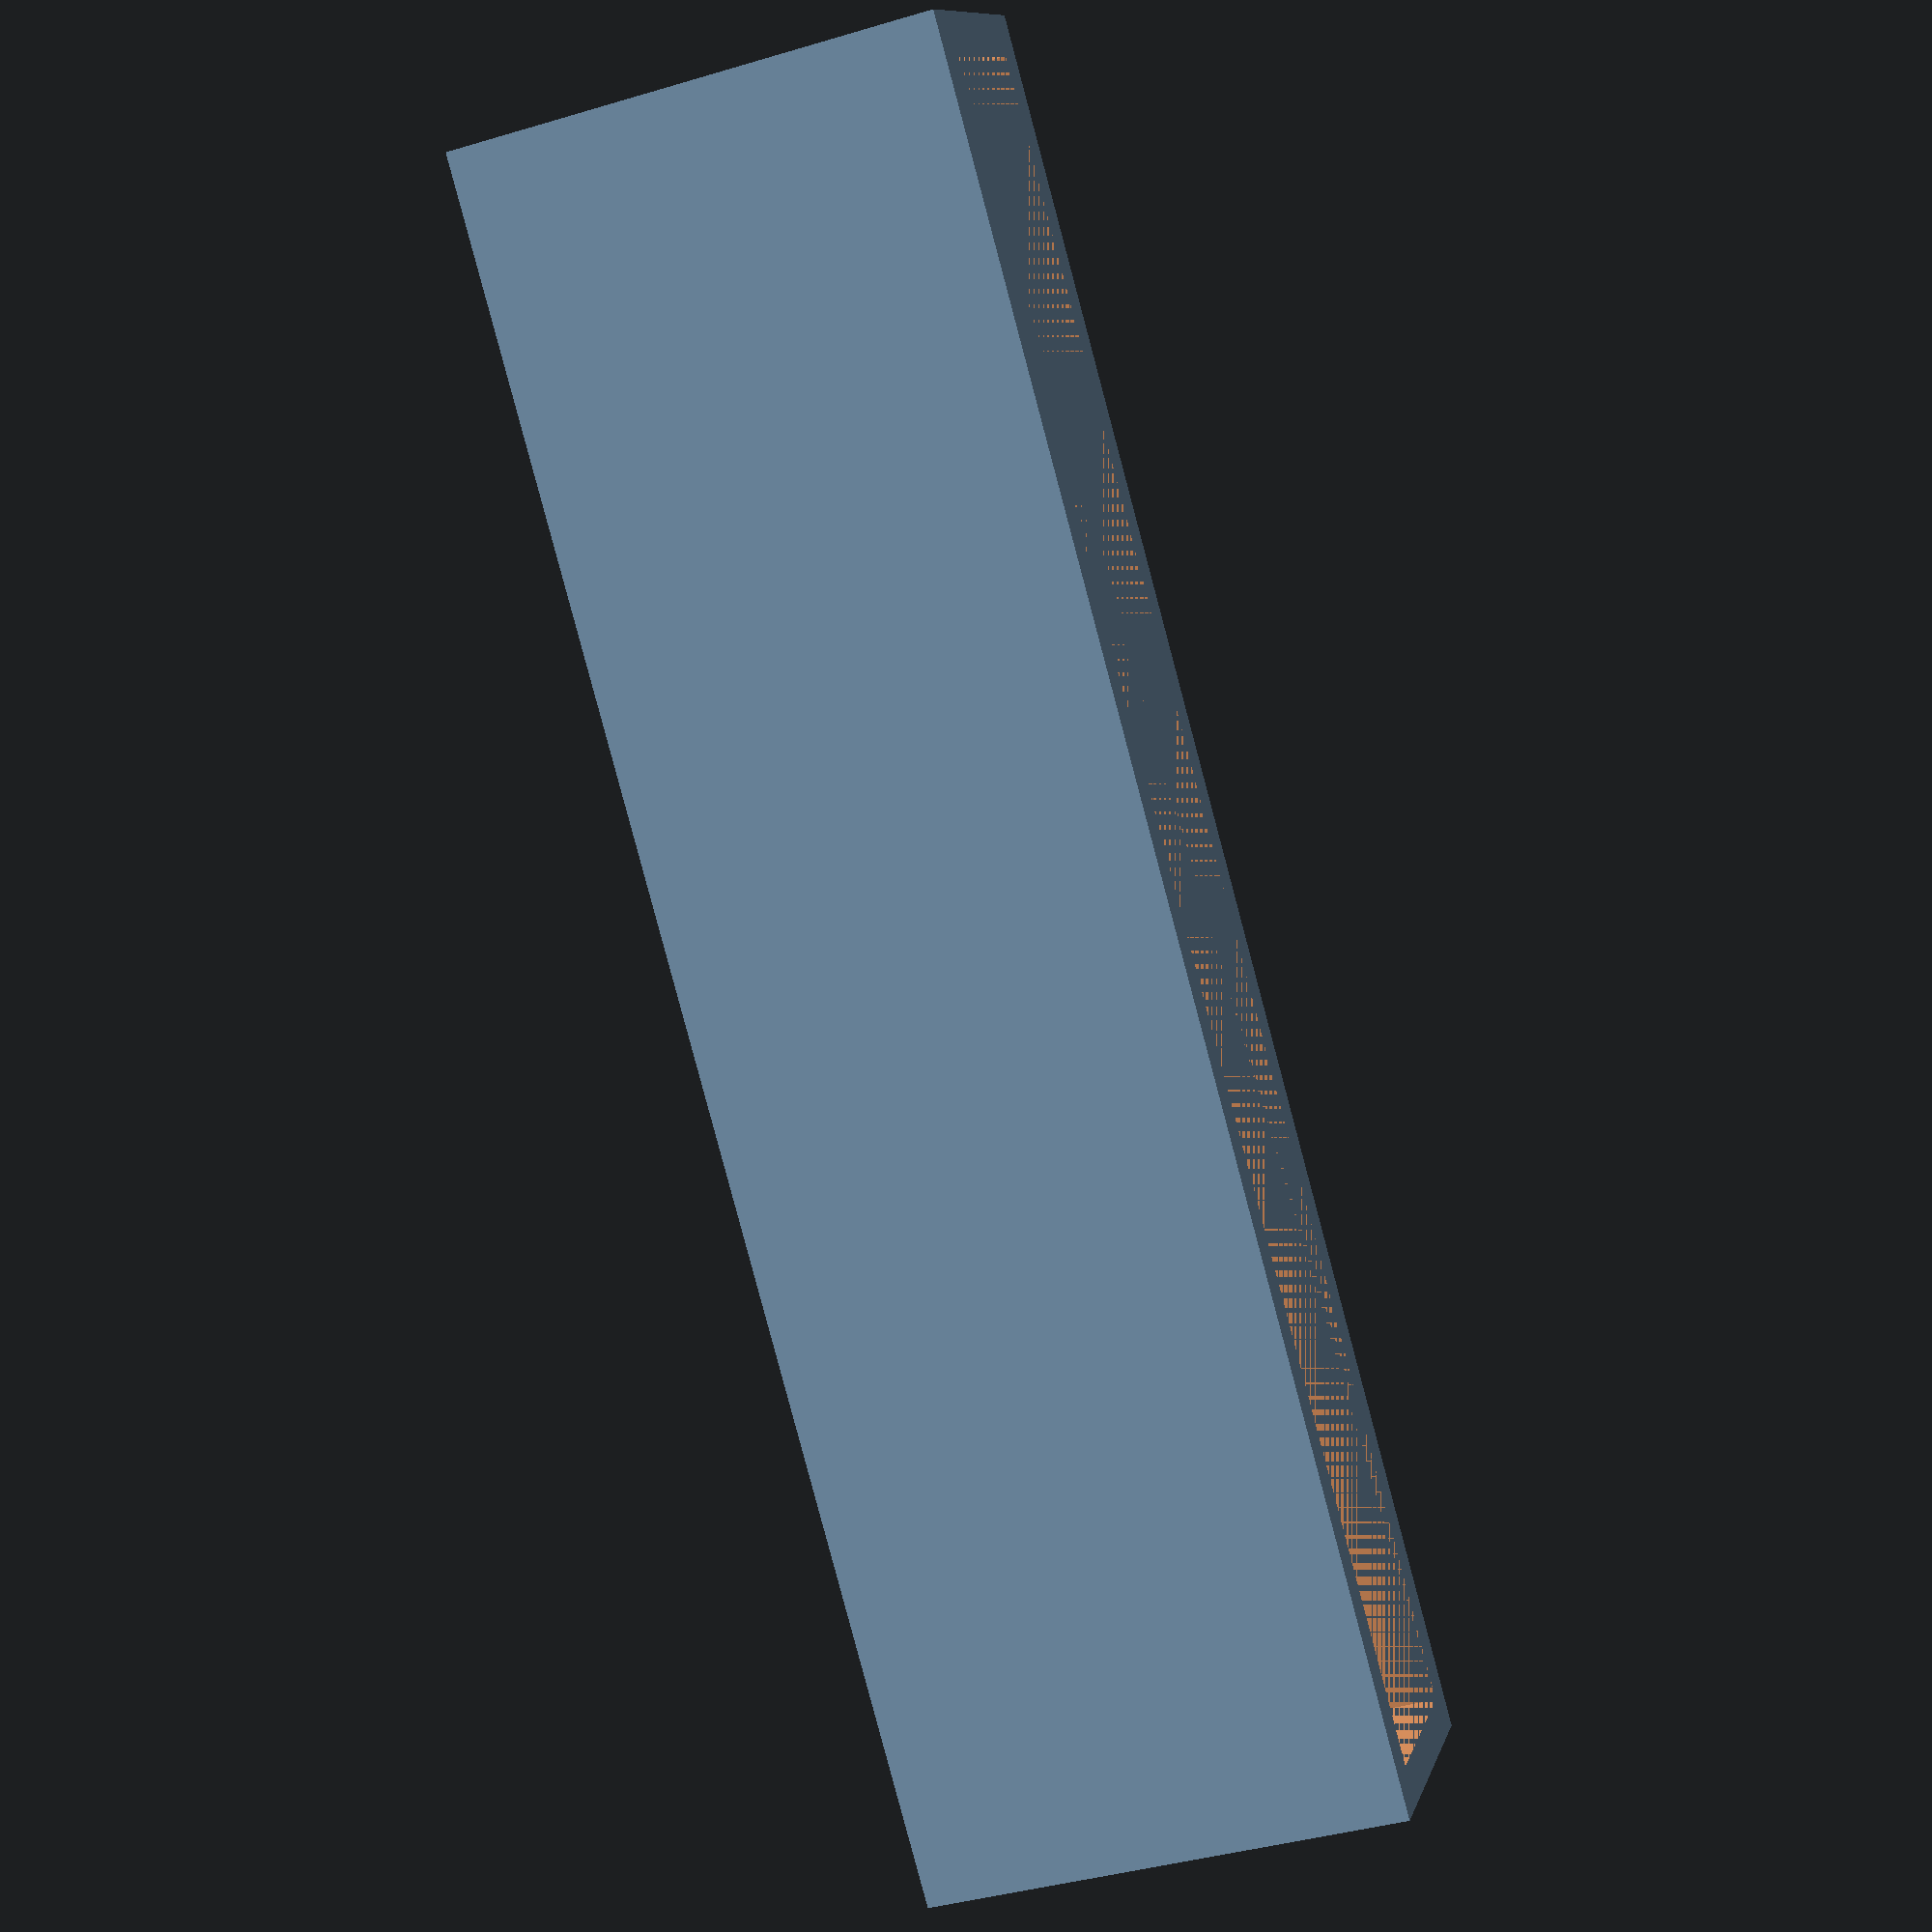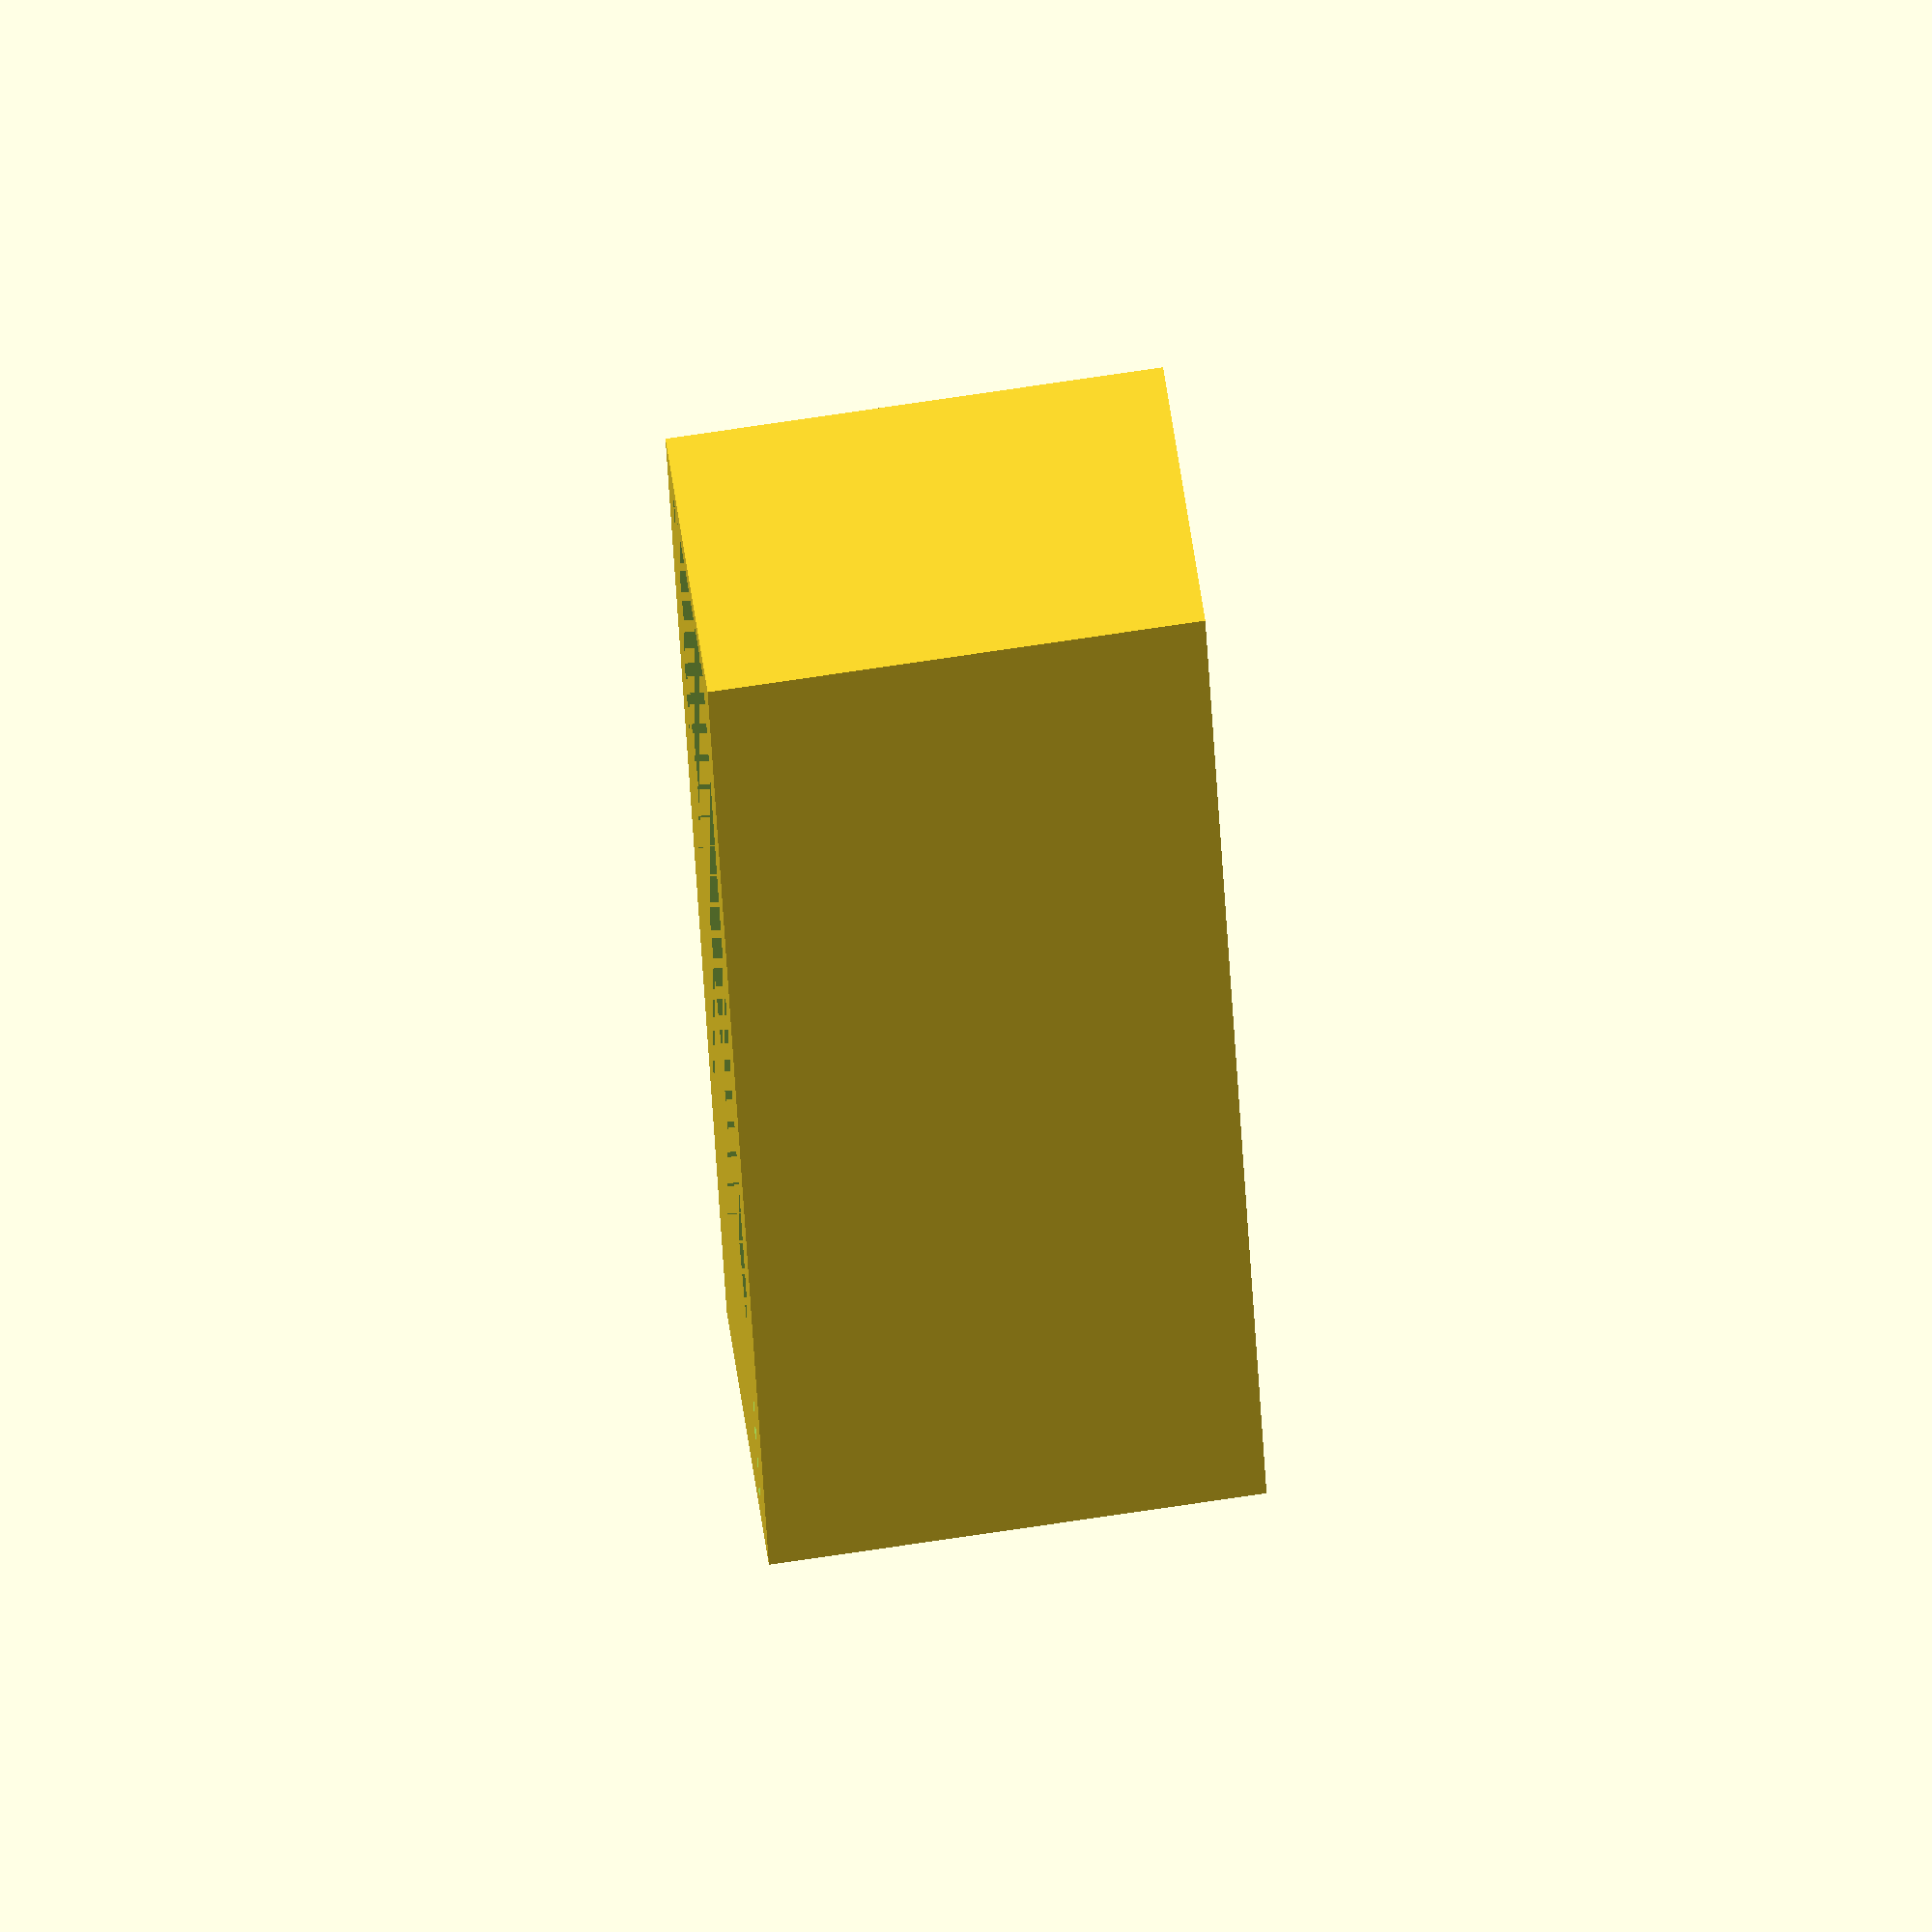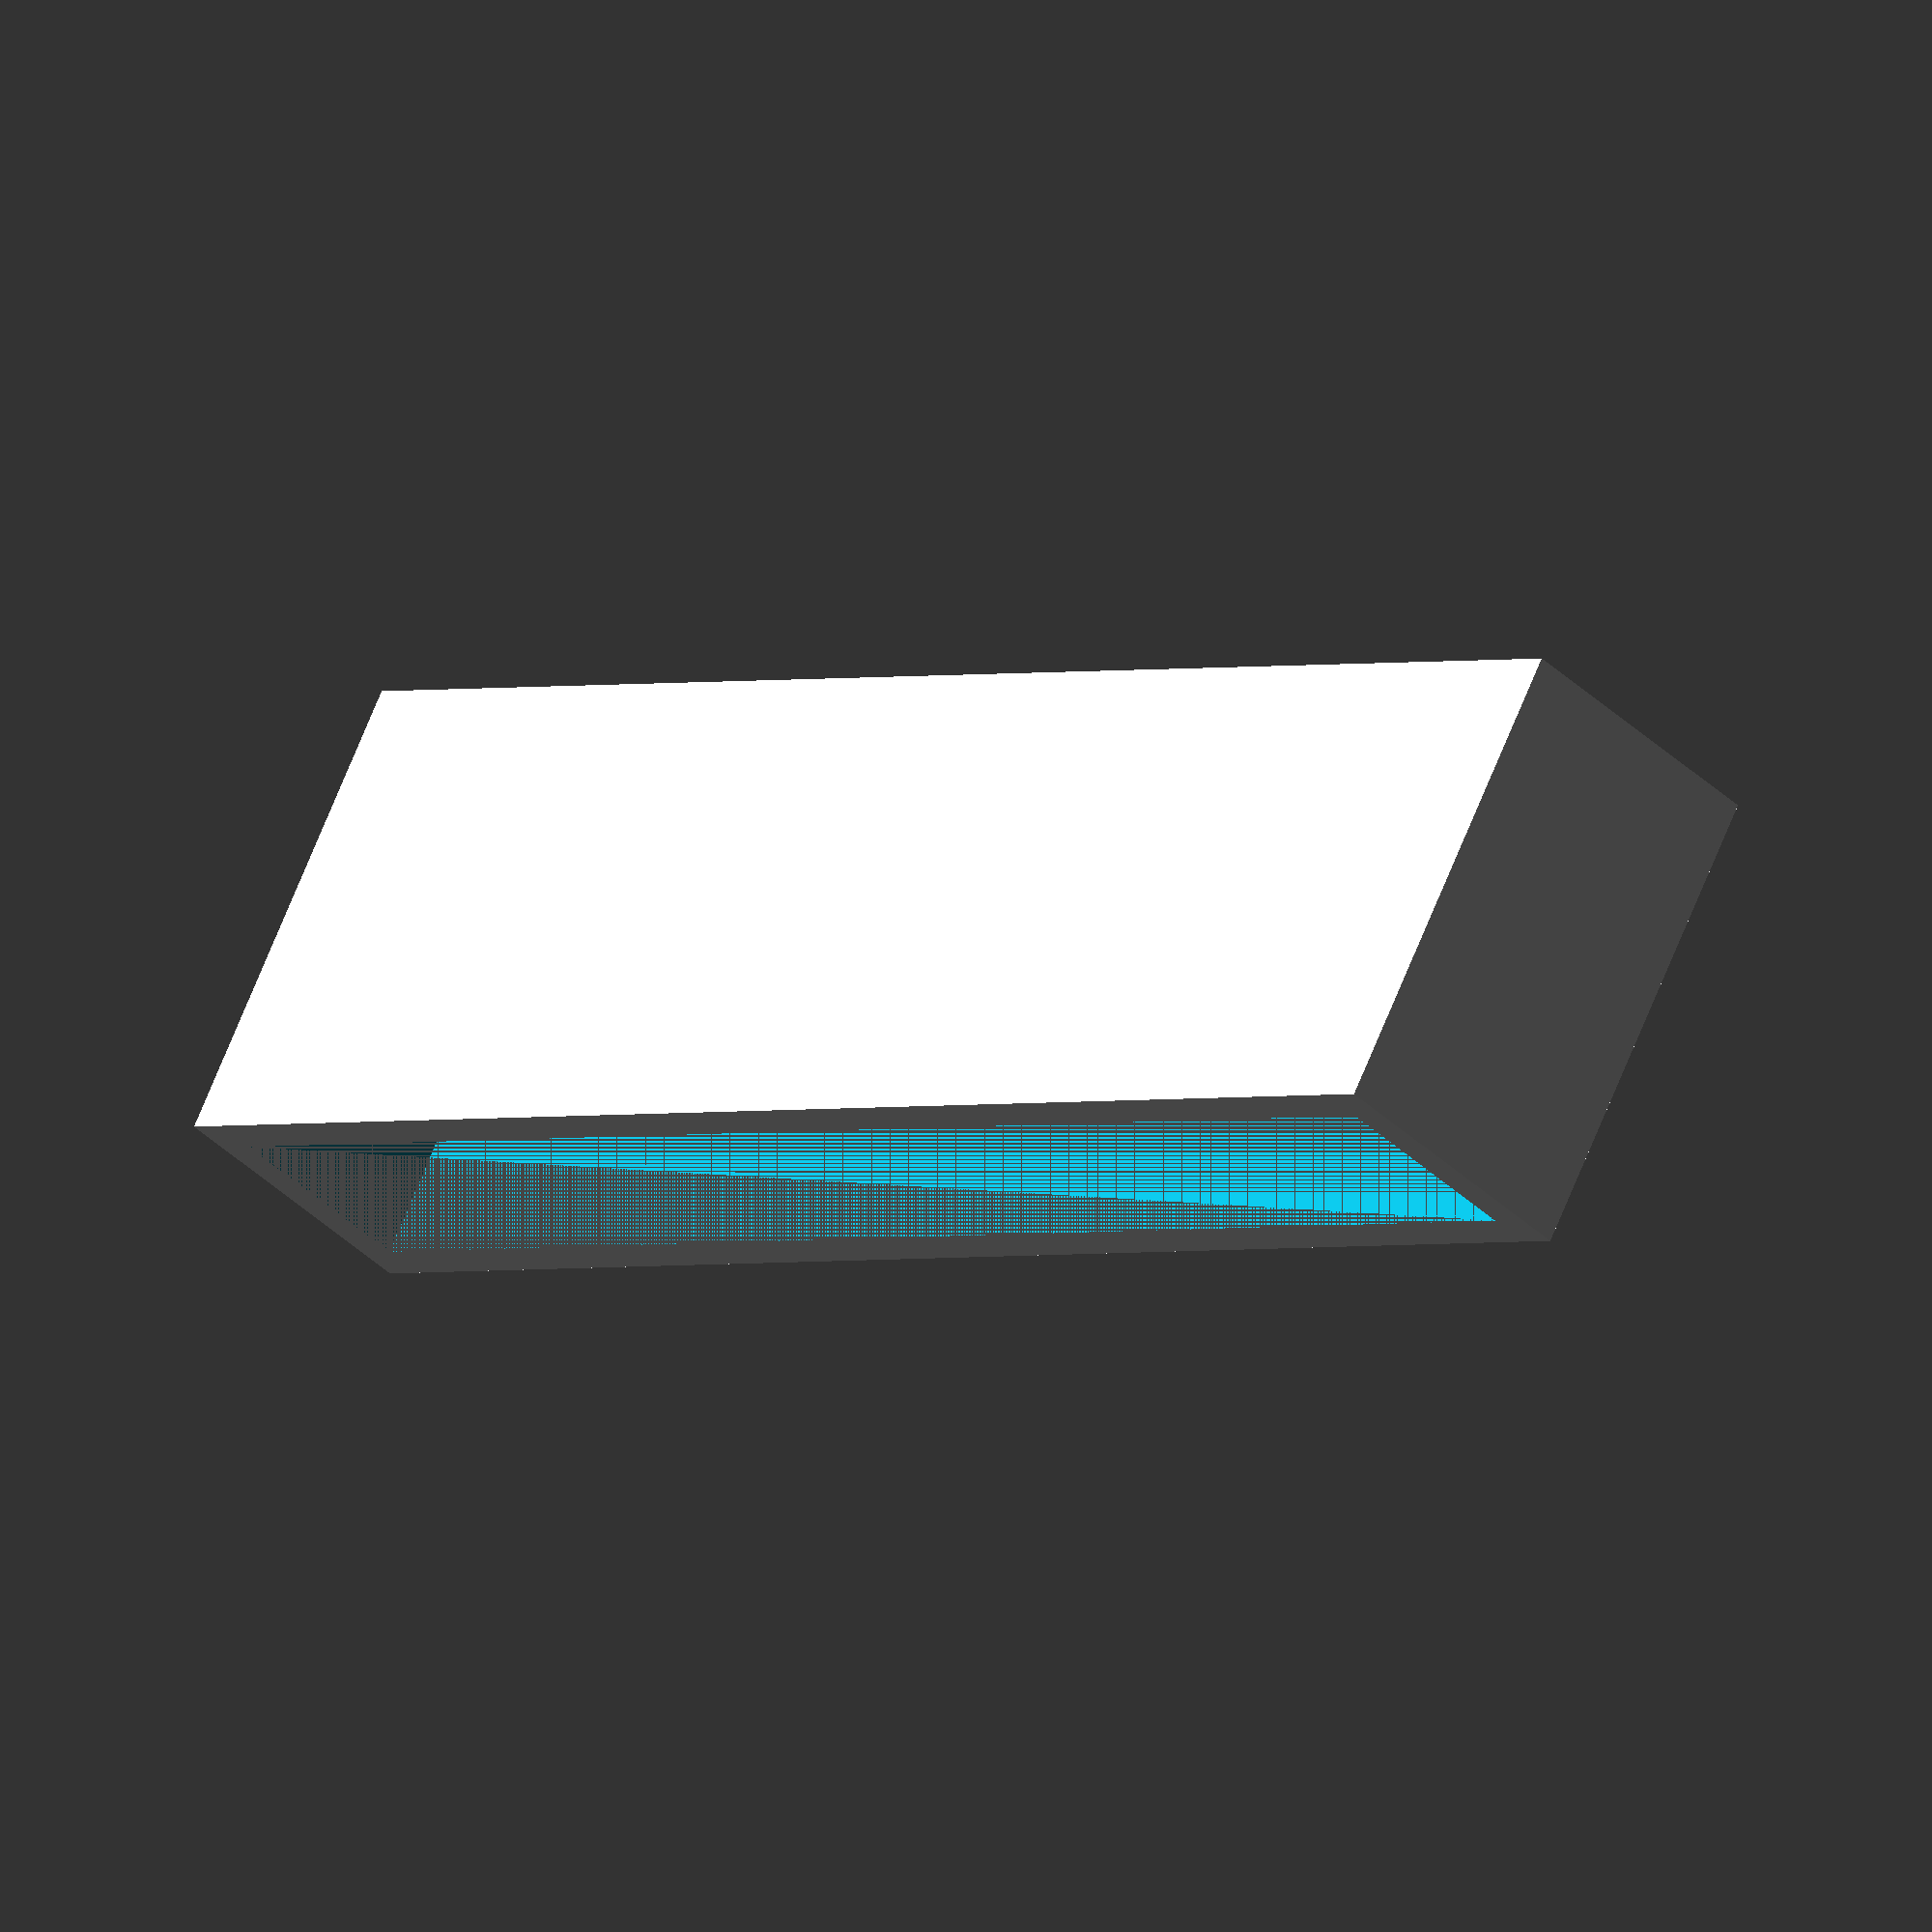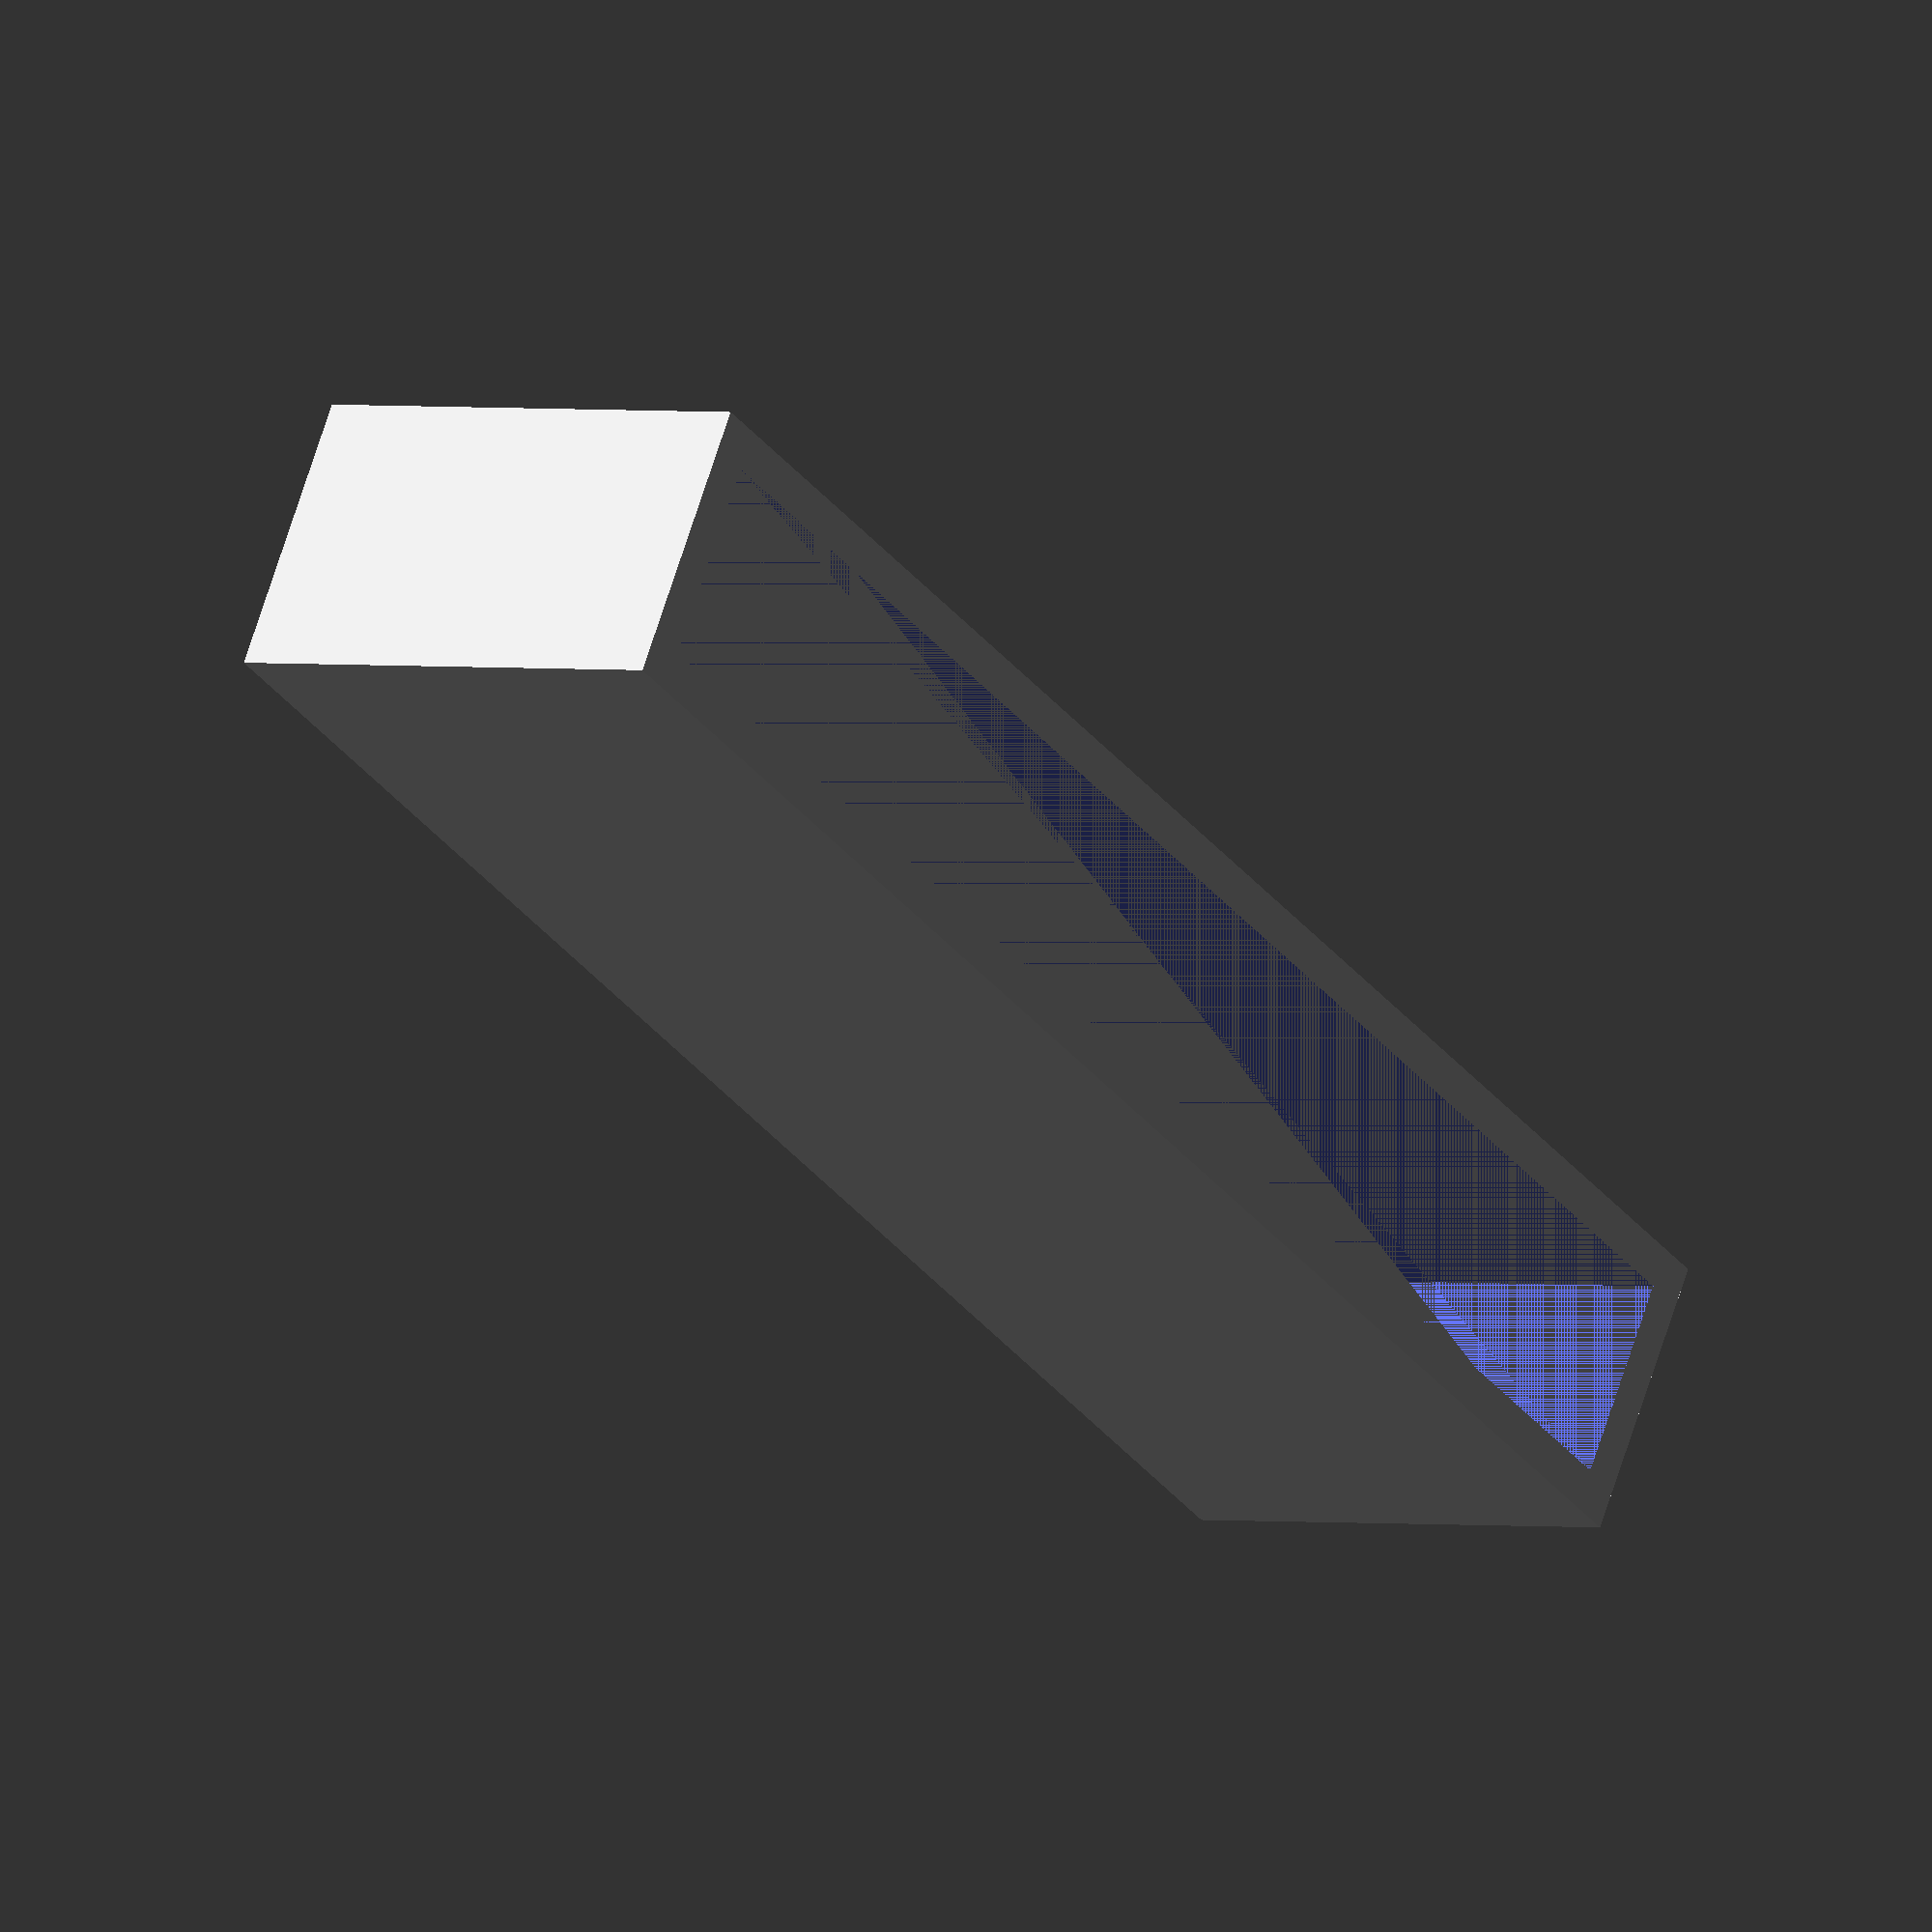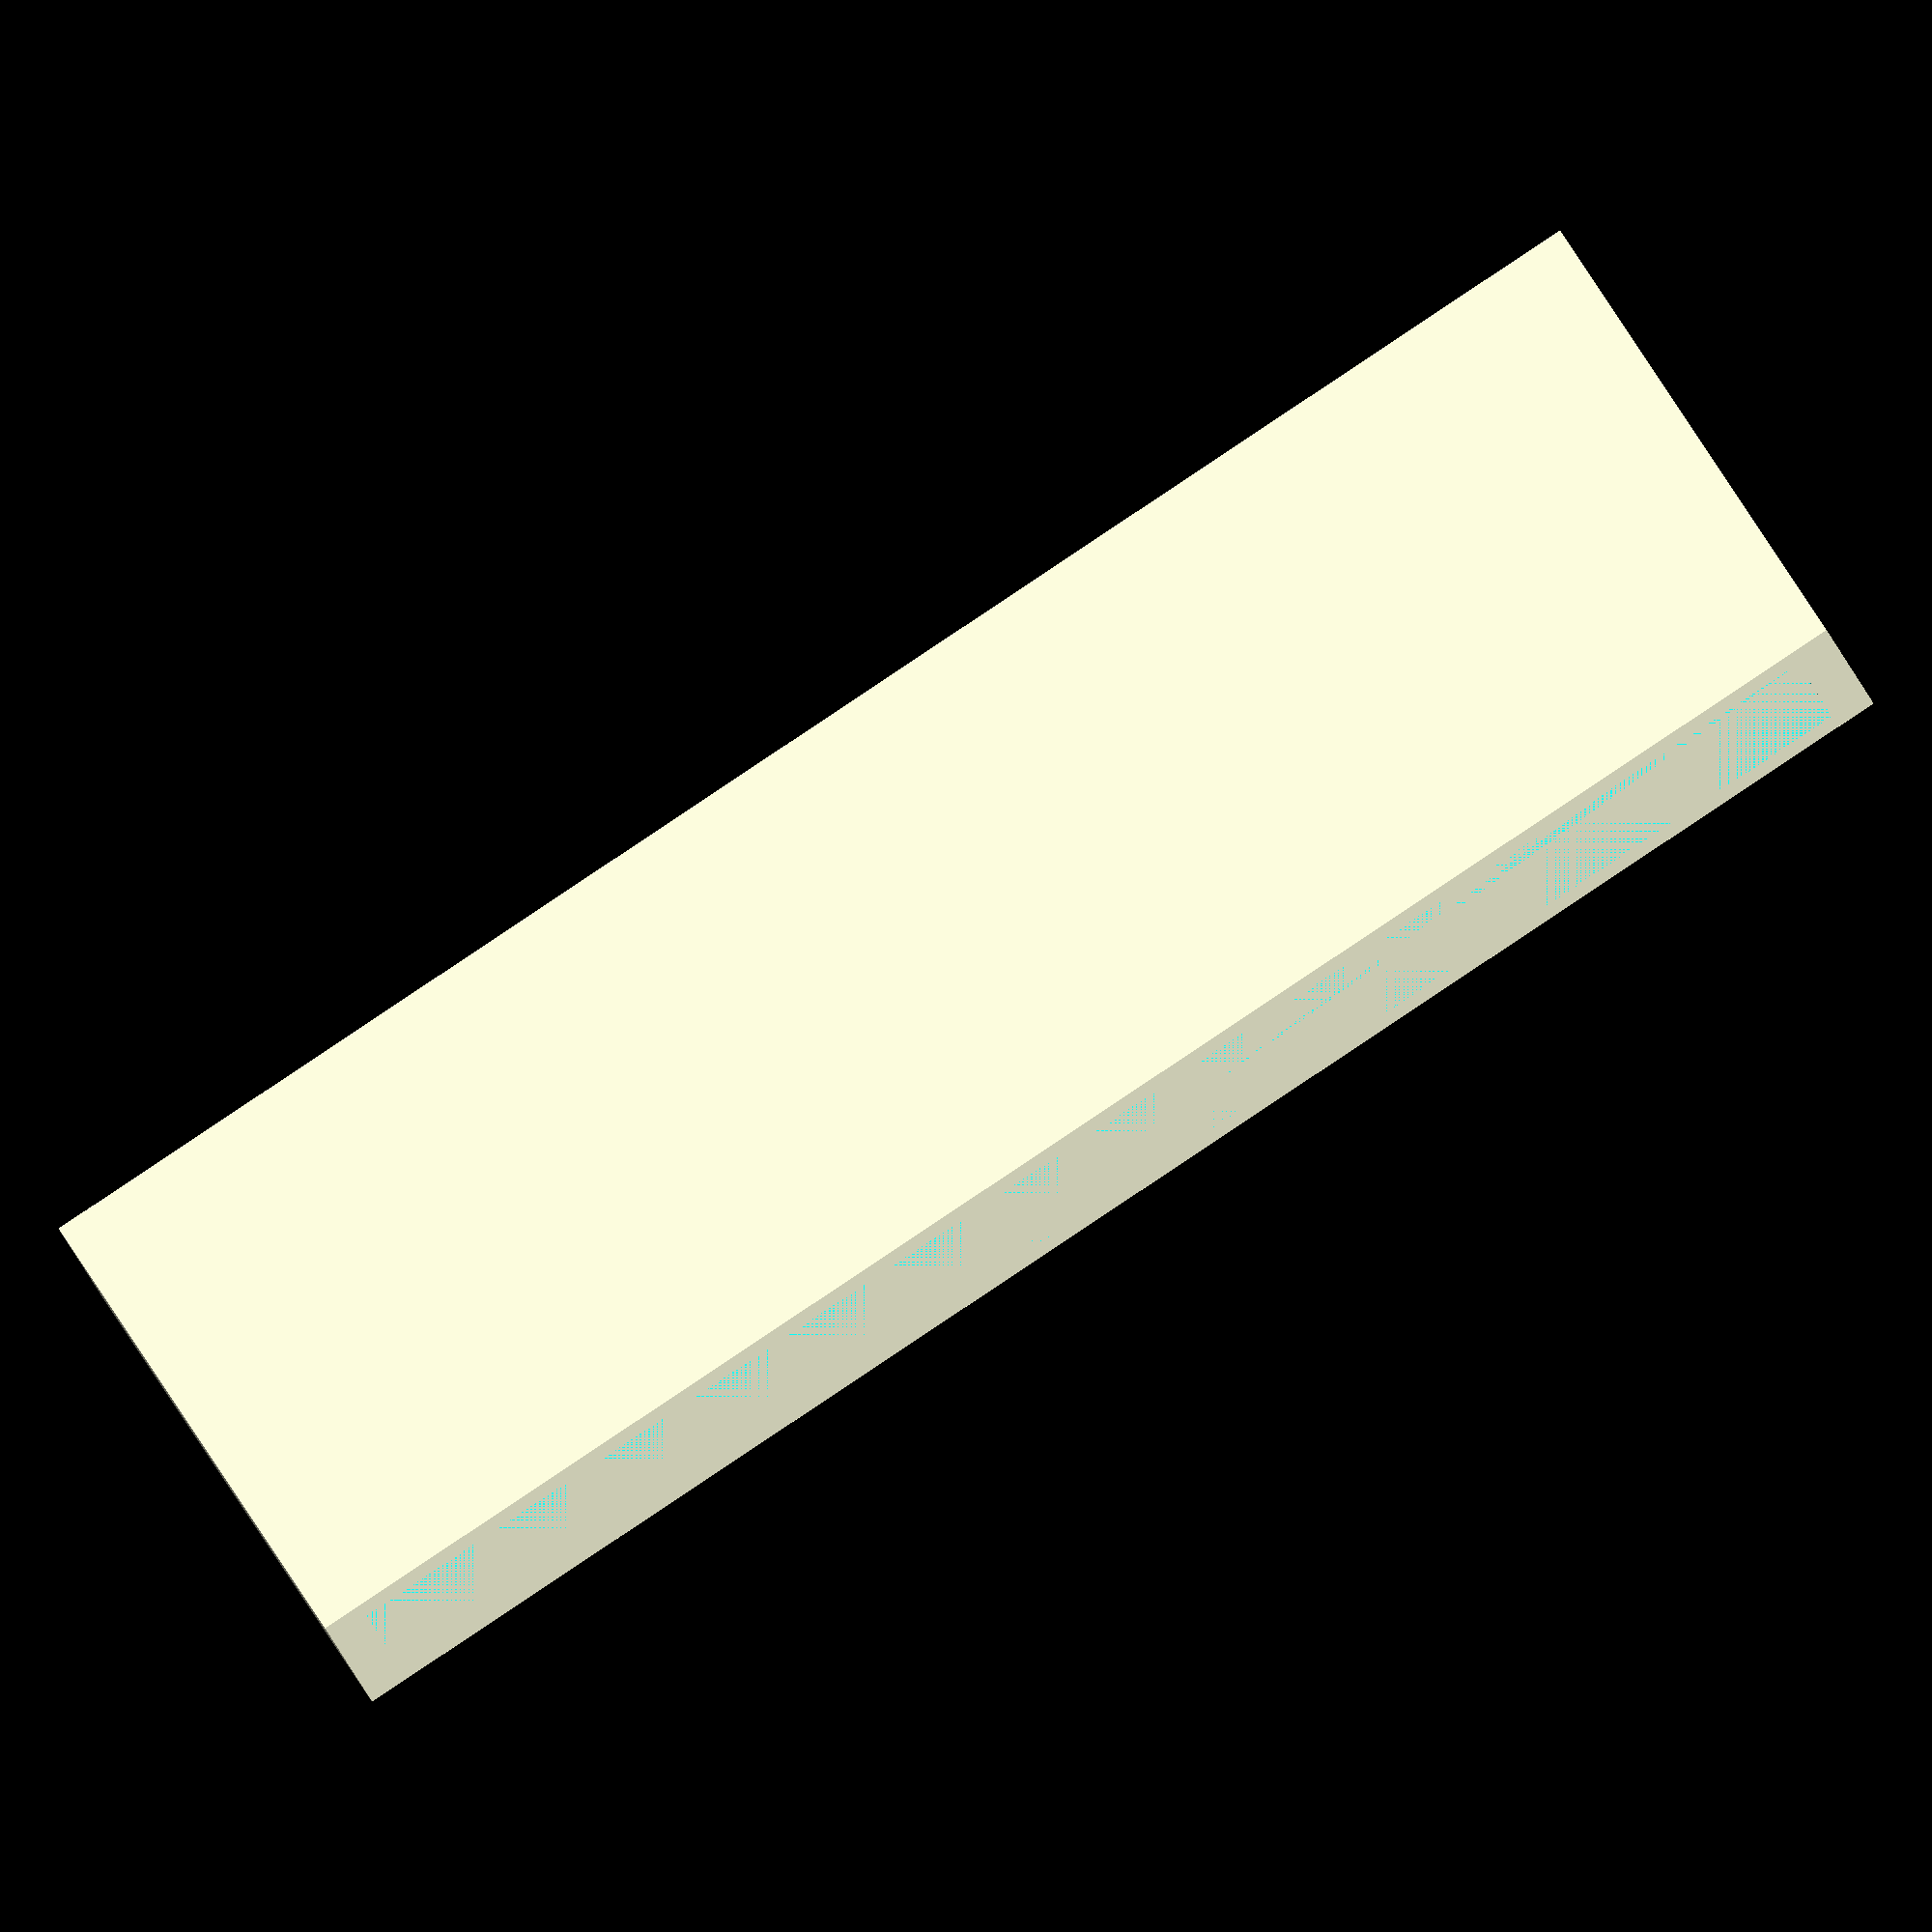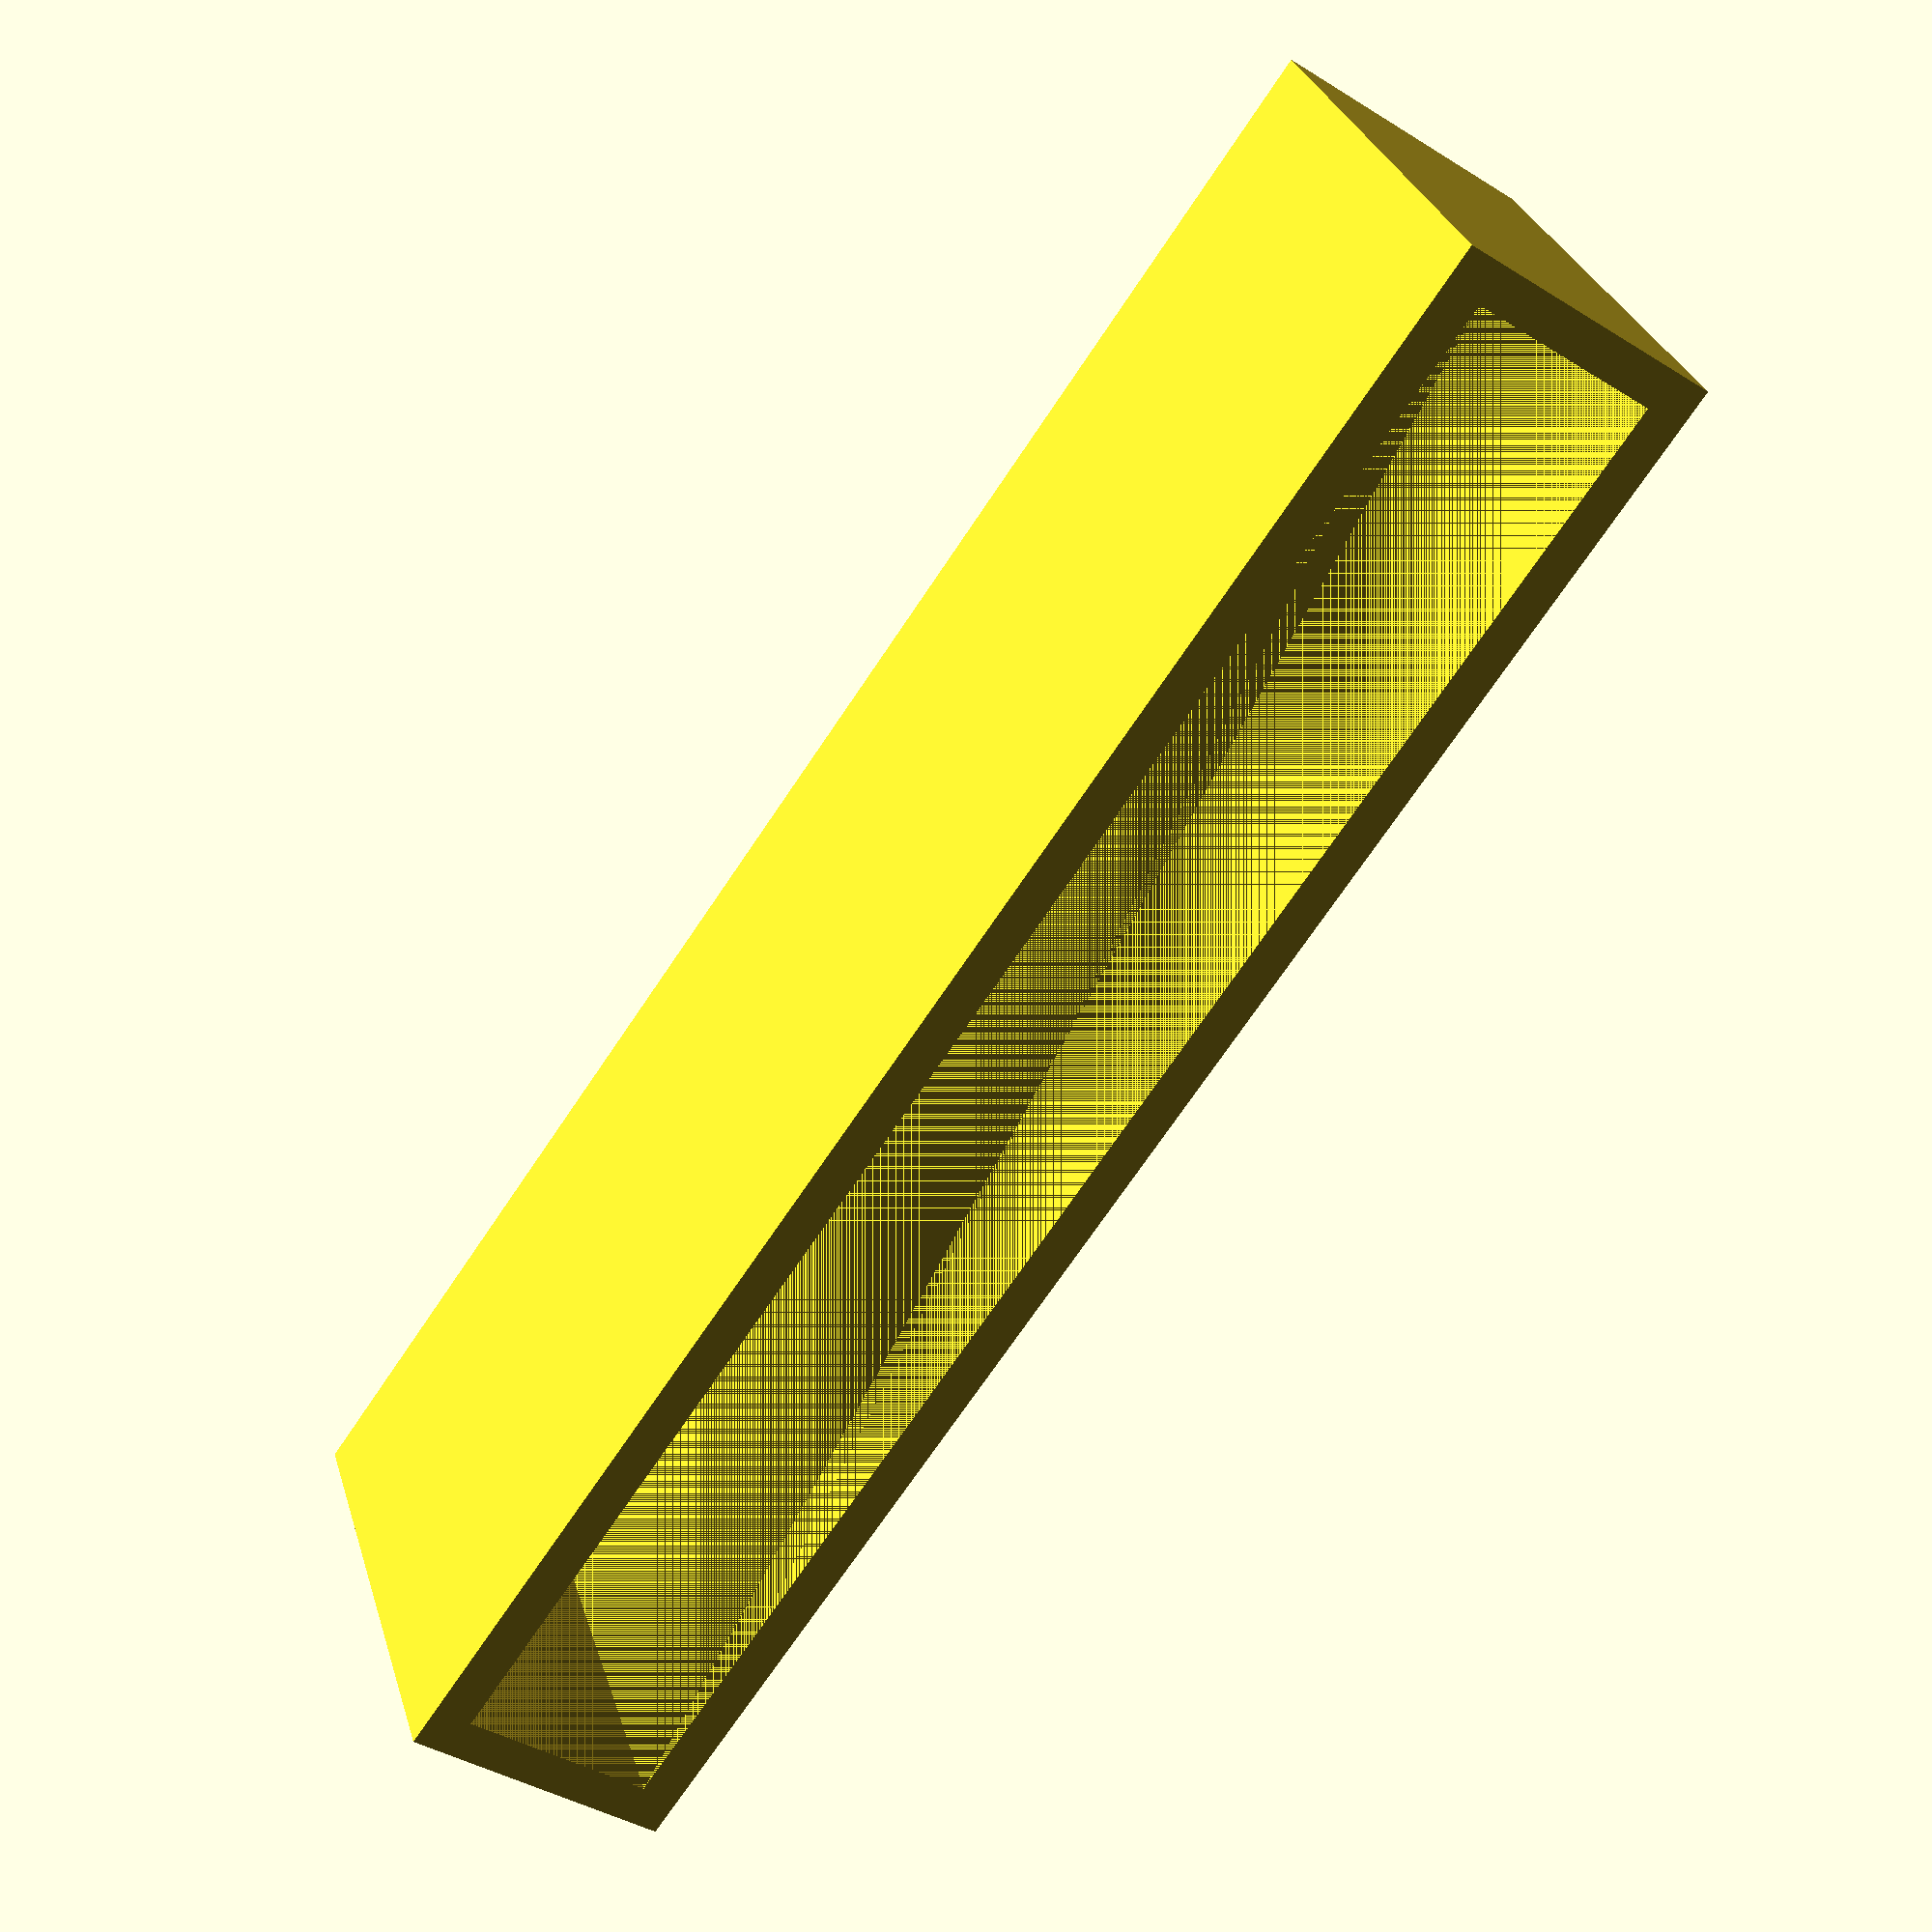
<openscad>
// Customizable Belt Loop v1.0 by EKOBEAN


//Menu Area Cor Customizer
//Inside Width
Hole_Width = 5; // [3:15]
//Inside Length
Hole_Lenght = 41; // [15:60]
//Width
Width = 12; // [5:35]
//Loop Thickness
Thickness = 2; // [2:6]

//Script for Belt Loop !
difference() { 
 linear_extrude(height = Width)
 square([Hole_Width+Thickness,Hole_Lenght+Thickness], center=true); //outside
 linear_extrude(height = Width)
 square([Hole_Width,Hole_Lenght], center=true); //hole
}
</openscad>
<views>
elev=219.5 azim=312.4 roll=249.6 proj=p view=wireframe
elev=285.8 azim=346.7 roll=81.5 proj=o view=solid
elev=291.1 azim=136.1 roll=201.9 proj=o view=wireframe
elev=178.6 azim=60.5 roll=52.4 proj=o view=wireframe
elev=110.5 azim=79.1 roll=212.0 proj=o view=wireframe
elev=329.9 azim=215.1 roll=344.7 proj=p view=wireframe
</views>
